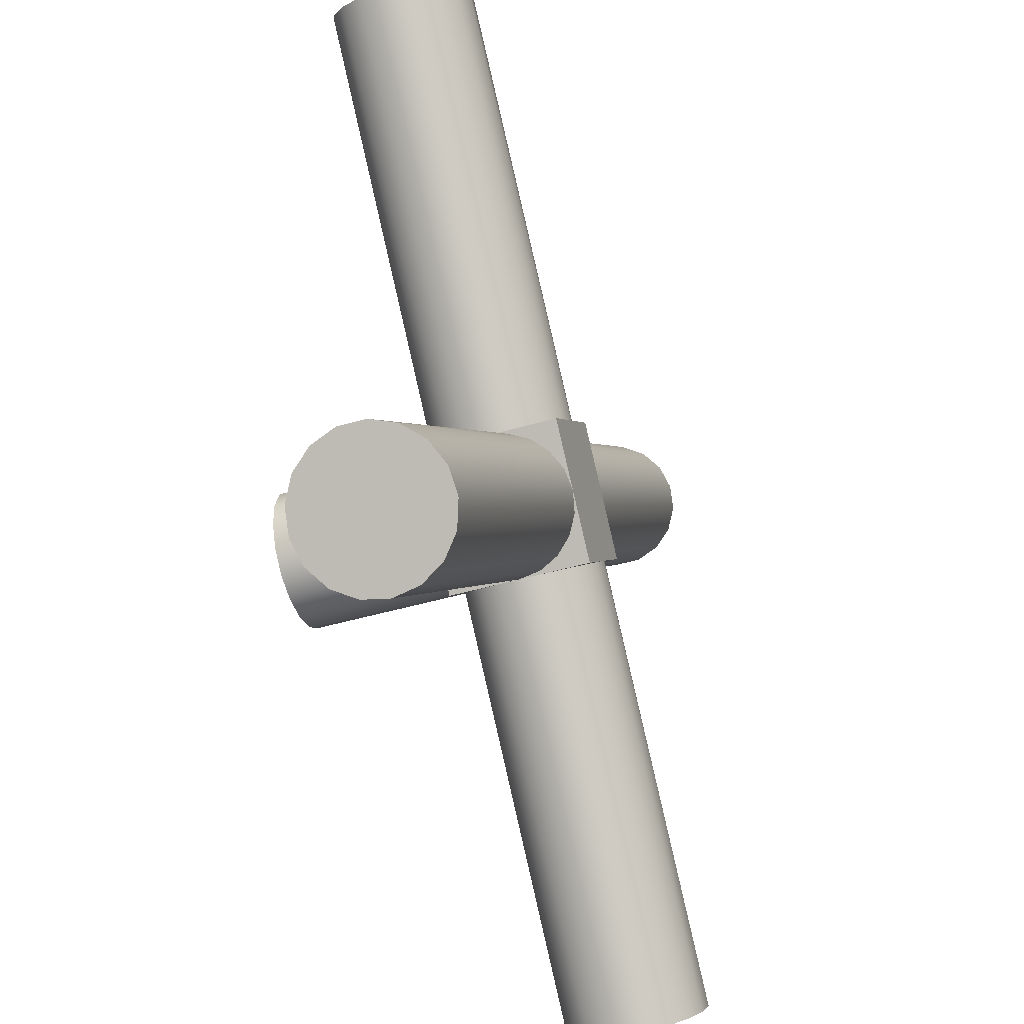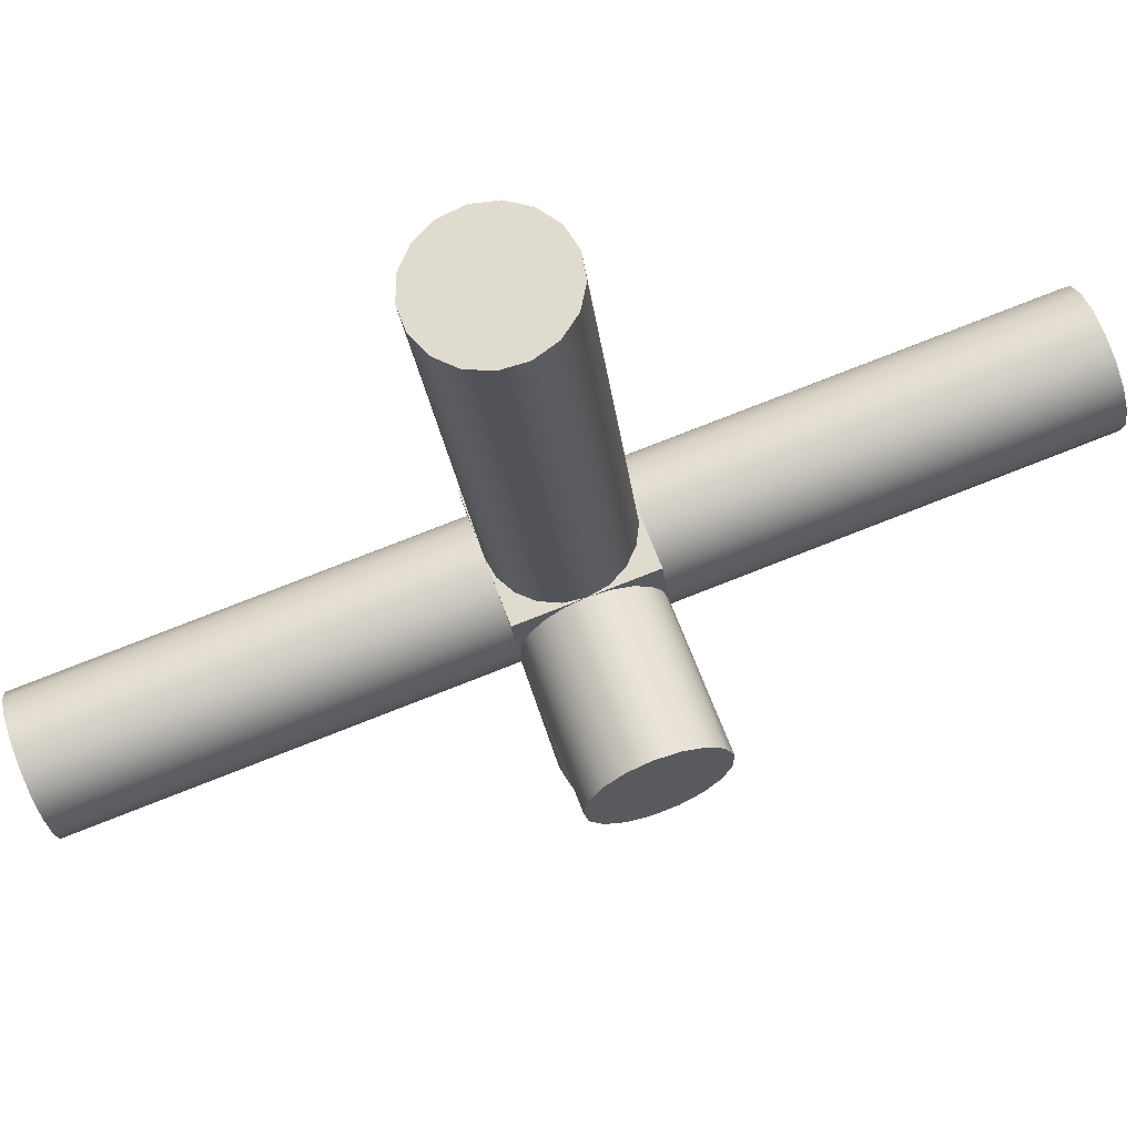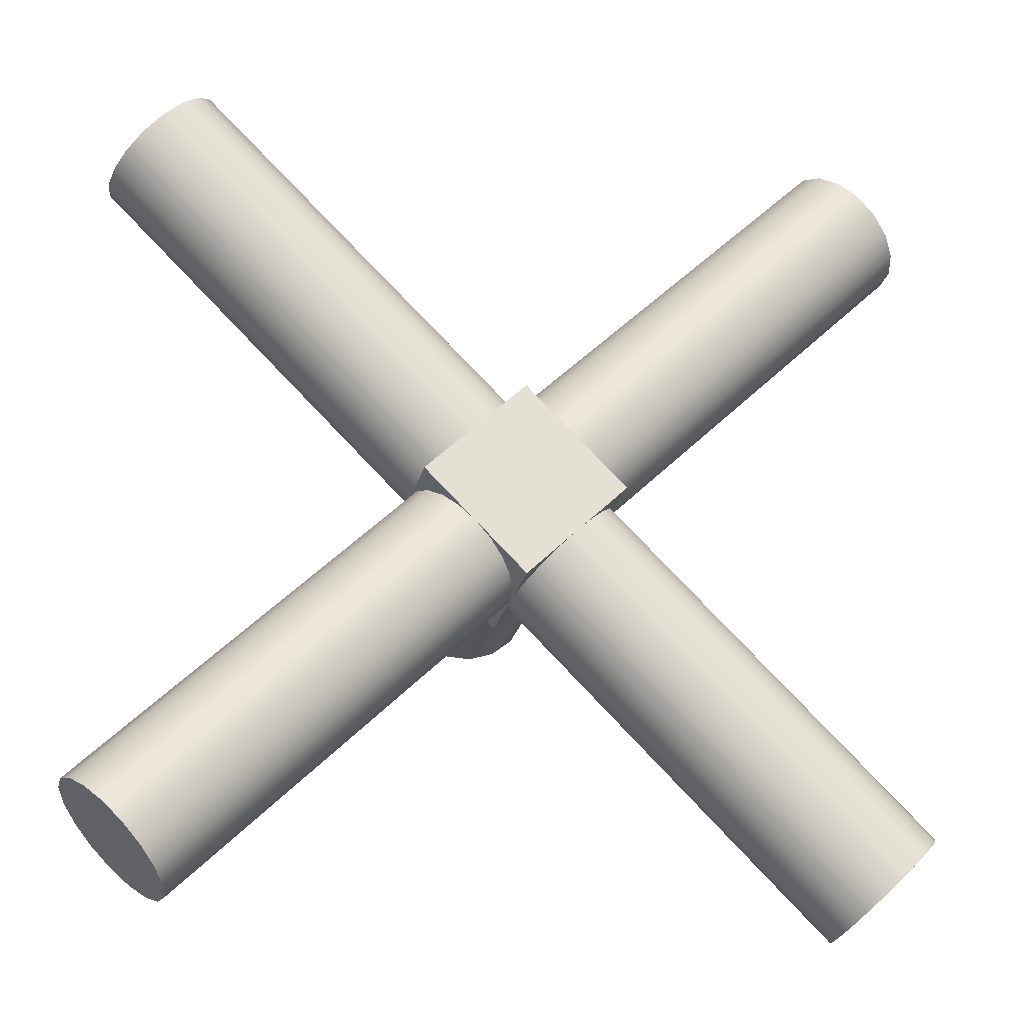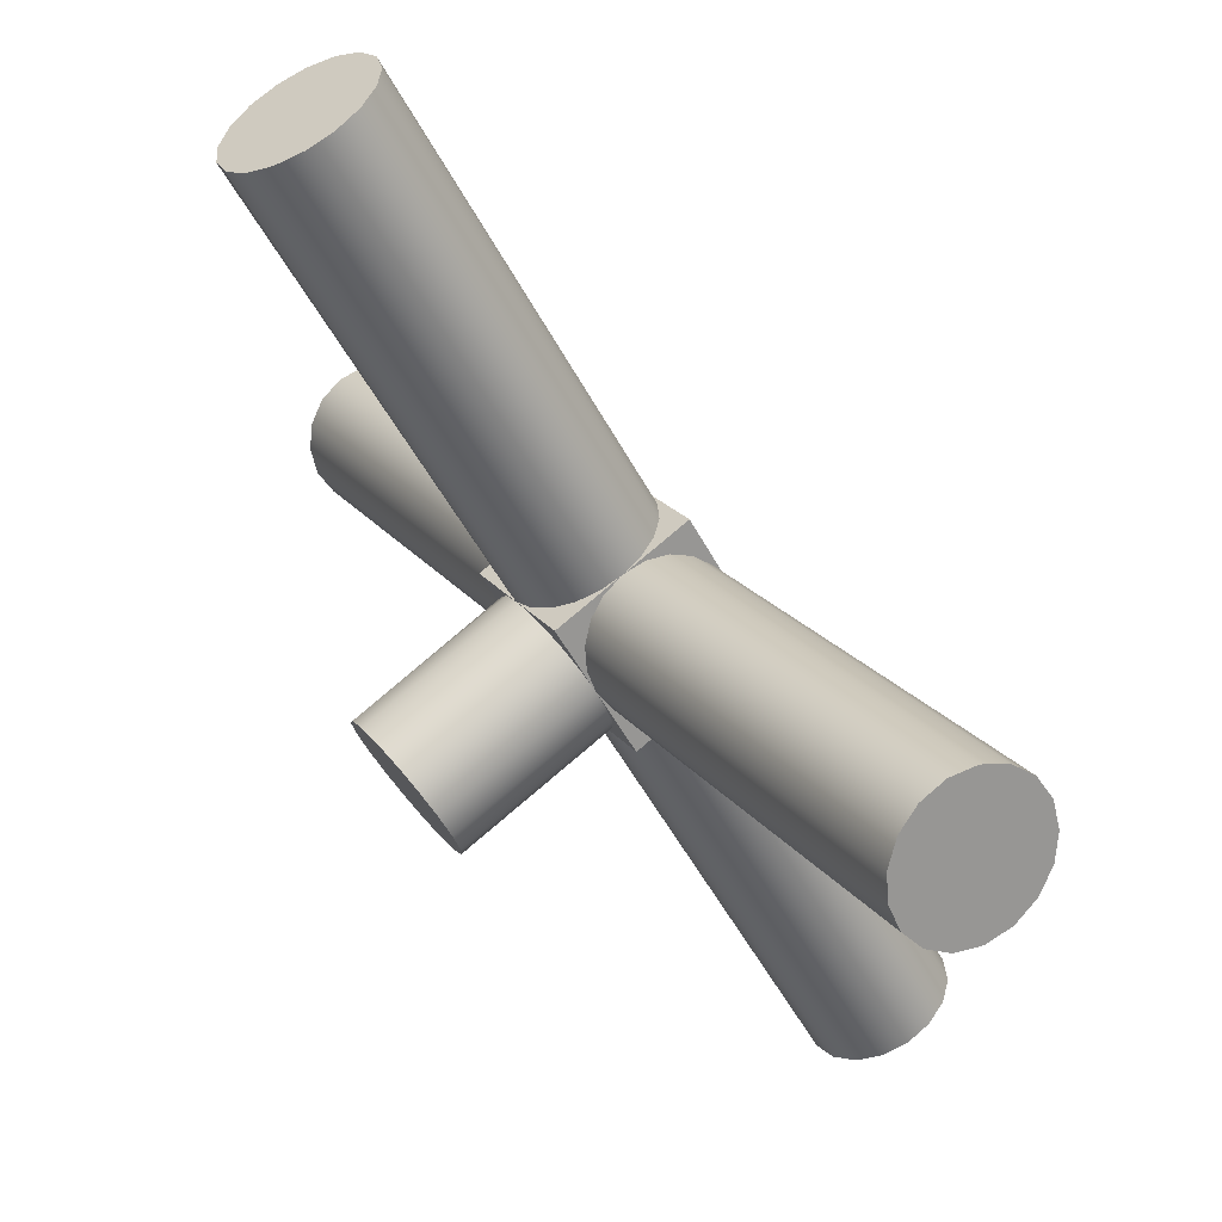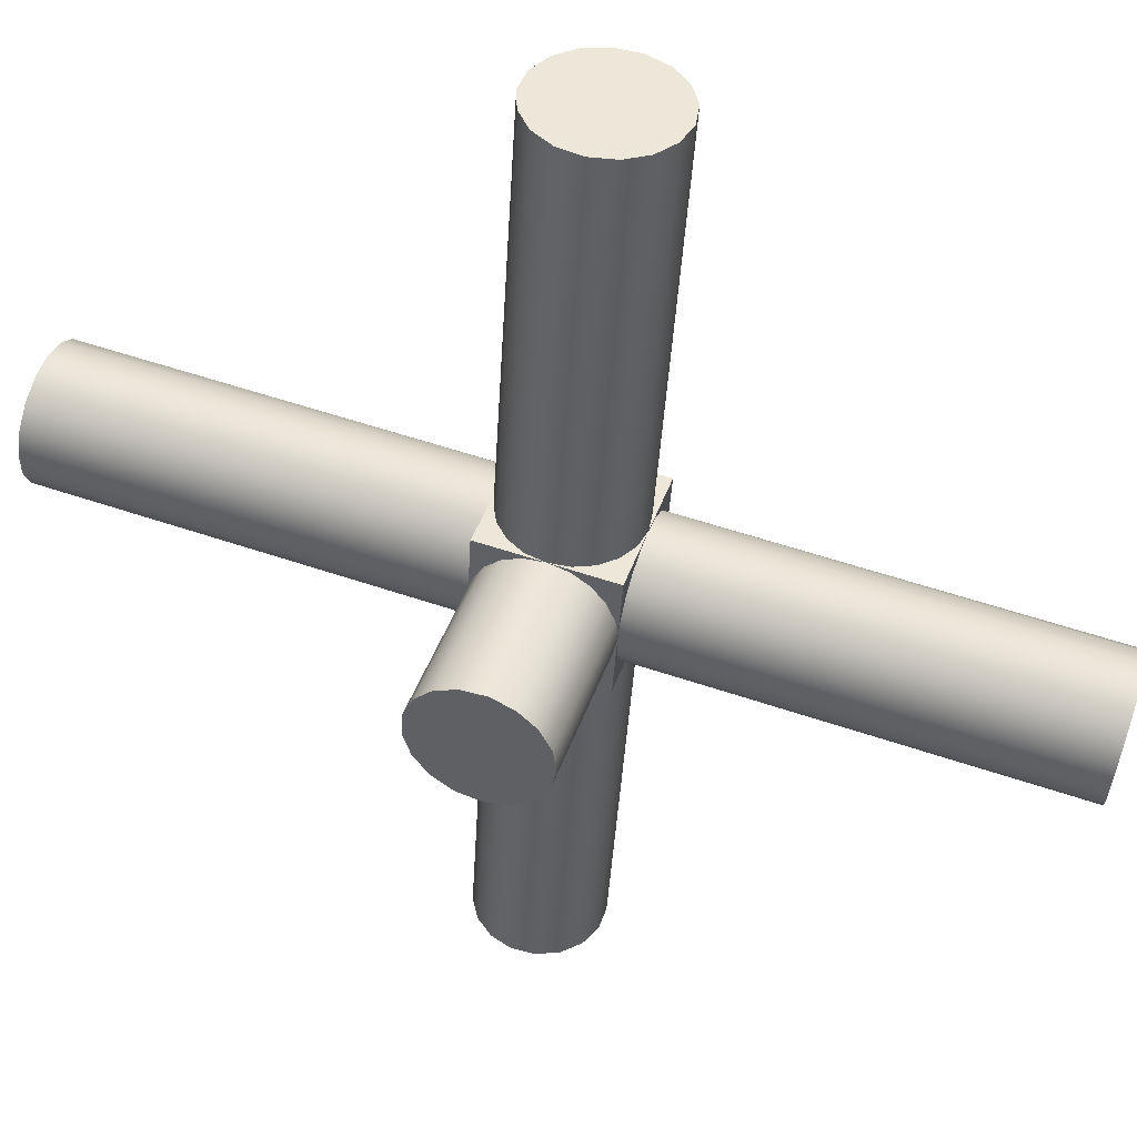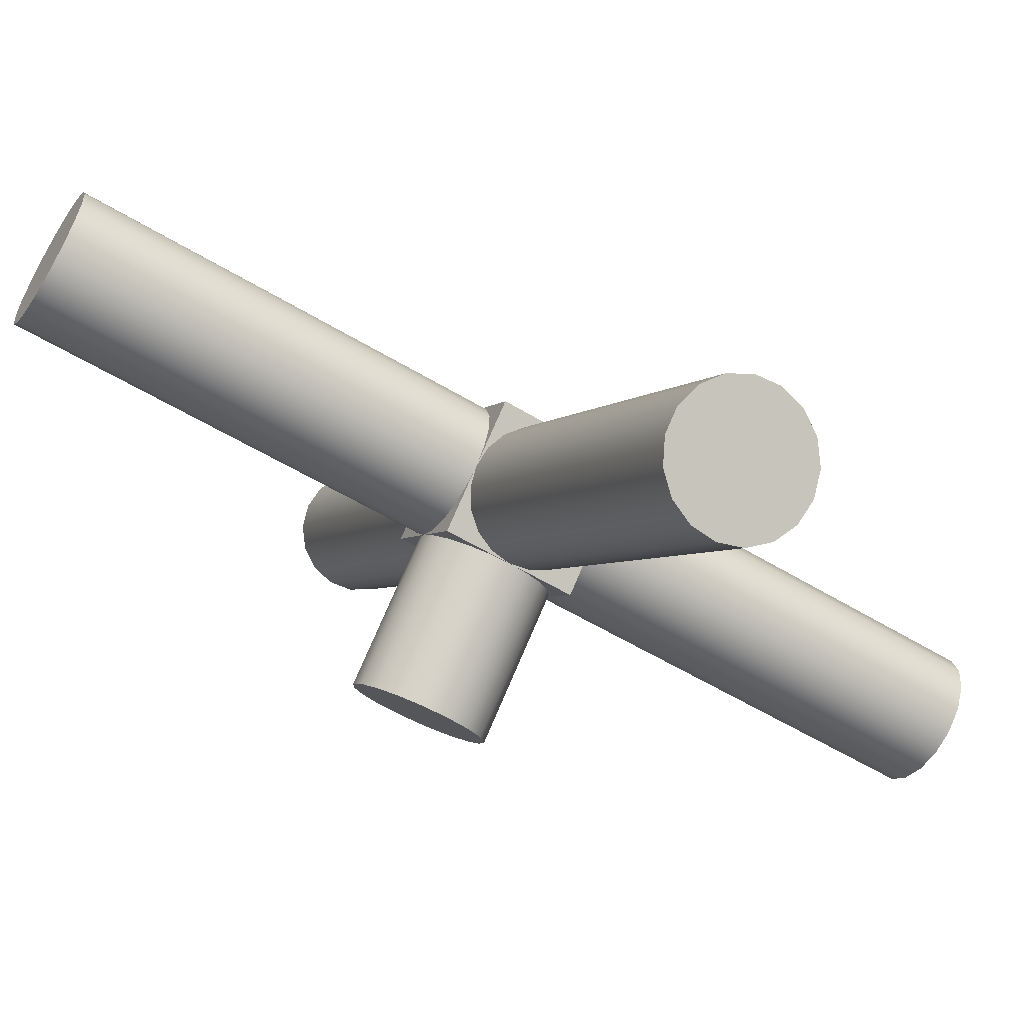
<metadata>
{"format":"obj","ext":"obj","renderer":"f3d","projection":"perspective","resolution":1024,"background":"white","views":[{"elev":-46.2,"azim":-46.4,"up":"+Y"},{"elev":-40.3,"azim":144.4,"up":"+Z"},{"elev":-25.0,"azim":11.9,"up":"+Y"},{"elev":74.8,"azim":-105.7,"up":"+Y"},{"elev":-60.5,"azim":38.7,"up":"+Z"},{"elev":-22.6,"azim":20.1,"up":"+Z"}]}
</metadata>
<code>
g Body19
v -317.3 -4.619 -209.4
v -311.6 -5.831 -200.1
v -304.3 -9.346 -192.8
v -296.1 -14.82 -188.1
v -287.7 -21.72 -186.5
v -280.1 -29.37 -188.2
v -302.5 -4.619 -177.7
v -273.9 -37.02 -192.9
v -269.7 -43.92 -200.4
v -268 -49.39 -209.7
v -269 -52.91 -220
v -272.5 -54.12 -230.3
v -257.7 -54.12 -198.6
v -278.1 -52.91 -239.6
v -285.4 -49.39 -247
v -293.7 -43.92 -251.7
v -302 -37.02 -253.3
v -309.7 -29.37 -251.6
v -287.2 -54.12 -262.1
v -315.9 -21.72 -246.8
v -320 -14.82 -239.4
v -321.7 -9.346 -230.1
v -320.8 -5.831 -219.7
v -332.1 -4.619 -241.1
v -227.6 -4.619 -251.3
v -233.3 -5.831 -260.6
v -240.6 -9.346 -267.9
v -248.8 -14.82 -272.6
v -257.2 -21.72 -274.2
v -264.8 -29.37 -272.5
v -242.4 -4.619 -283
v -271 -37.02 -267.7
v -275.2 -43.92 -260.3
v -276.9 -49.39 -251
v -275.9 -52.91 -240.7
v -266.8 -52.91 -221.1
v -259.5 -49.39 -213.7
v -251.2 -43.92 -209
v -242.9 -37.02 -207.4
v -235.2 -29.37 -209.1
v -229 -21.72 -213.9
v -224.9 -14.82 -221.3
v -223.2 -9.346 -230.6
v -224.1 -5.831 -240.9
v -212.8 -4.619 -219.5
v -272.5 44.88 -230.3
v -269 43.67 -220
v -268 40.15 -209.7
v -269.7 34.68 -200.4
v -273.9 27.78 -192.9
v -280.1 20.13 -188.2
v -257.7 44.88 -198.6
v -287.7 12.48 -186.5
v -296.1 5.582 -188.1
v -304.3 0.1072 -192.8
v -311.6 -3.408 -200.1
v -320.8 -3.408 -219.7
v -321.7 0.1072 -230.1
v -320 5.582 -239.4
v -315.9 12.48 -246.8
v -309.7 20.13 -251.6
v -302 27.78 -253.3
v -293.7 34.68 -251.7
v -285.4 40.15 -247
v -278.1 43.67 -239.6
v -287.2 44.88 -262.1
v -275.9 43.67 -240.7
v -276.9 40.15 -251
v -275.2 34.68 -260.3
v -271 27.78 -267.7
v -264.8 20.13 -272.5
v -257.2 12.48 -274.2
v -248.8 5.582 -272.6
v -240.6 0.1072 -267.9
v -233.3 -3.408 -260.6
v -224.1 -3.408 -240.9
v -223.2 0.1072 -230.6
v -224.9 5.582 -221.3
v -229 12.48 -213.9
v -235.2 20.13 -209.1
v -242.9 27.78 -207.4
v -251.2 34.68 -209
v -259.5 40.15 -213.7
v -266.8 43.67 -221.1
v -272.8 26.57 -268.8
v -282.3 29.95 -264.4
v -292.2 29.95 -259.7
v -301.6 26.57 -255.3
v -315.5 11.27 -248.9
v -318.6 0.8558 -247.5
v -318.6 -10.09 -247.5
v -315.5 -20.51 -248.9
v -301.6 -35.8 -255.3
v -292.2 -39.19 -259.7
v -282.3 -39.19 -264.4
v -272.8 -35.8 -268.8
v -259 -20.51 -275.2
v -255.9 -10.09 -276.7
v -255.9 0.8558 -276.7
v -259 11.27 -275.2
v -298.6 20.13 -345
v -308.2 27.4 -340.5
v -319.6 30.34 -335.2
v -331.1 28.57 -329.9
v -341.3 22.31 -325.1
v -348.8 12.41 -321.6
v -352.5 0.2161 -319.9
v -351.9 -12.63 -320.2
v -347.2 -24.4 -322.4
v -339 -33.49 -326.2
v -328.3 -38.69 -331.2
v -316.7 -39.28 -336.6
v -305.6 -35.2 -341.8
v -296.7 -26.98 -345.9
v -291 -15.74 -348.6
v -289.4 -3.003 -349.3
v -292 9.518 -348.1
v -458.3 150.9 -143.7
v -462.1 152.6 -155.8
v -462.4 157.4 -167.8
v -459.1 164.7 -177.9
v -452.7 173.4 -184.8
v -444 182.5 -187.5
v -434.2 190.6 -185.8
v -424.6 196.7 -179.7
v -416.5 200 -170.2
v -411.1 200 -158.6
v -409 196.7 -146.3
v -410.6 190.6 -135.1
v -415.5 182.5 -126.5
v -423.2 173.4 -121.6
v -432.6 164.7 -121.1
v -442.5 157.4 -125
v -451.4 152.6 -132.9
v -131.5 200.4 -296.1
v -135.3 198.8 -308.3
v -135.6 194 -320.2
v -132.3 186.7 -330.3
v -125.8 178 -337.2
v -117.1 168.9 -339.9
v -107.3 160.8 -338.2
v -97.75 154.7 -332.1
v -89.71 151.4 -322.7
v -84.27 151.4 -311
v -82.18 154.7 -298.7
v -83.71 160.8 -287.5
v -88.67 168.9 -278.9
v -96.38 178 -274
v -105.8 186.7 -273.5
v -115.6 194 -277.4
v -124.6 198.8 -285.3
v -86.61 -160.2 -317
v -93.46 -161.9 -327.8
v -102.4 -166.6 -335.6
v -112.3 -173.9 -339.6
v -121.7 -182.6 -339.1
v -129.4 -191.7 -334.2
v -134.4 -199.8 -325.6
v -135.9 -206 -314.4
v -133.8 -209.3 -302.1
v -128.4 -209.3 -290.4
v -120.3 -206 -281
v -110.7 -199.8 -274.9
v -100.9 -191.7 -273.2
v -92.24 -182.6 -275.9
v -85.8 -173.9 -282.8
v -82.49 -166.6 -292.9
v -82.78 -161.9 -304.8
v -413.4 -209.7 -164.6
v -420.3 -208 -175.3
v -429.3 -203.2 -183.2
v -439.1 -196 -187.2
v -448.5 -187.2 -186.7
v -456.2 -178.2 -181.8
v -461.2 -170 -173.1
v -462.7 -163.9 -161.9
v -460.6 -160.6 -149.7
v -455.2 -160.6 -138
v -447.2 -163.9 -128.5
v -437.6 -170 -122.5
v -427.8 -178.2 -120.8
v -419.1 -187.2 -123.5
v -412.6 -196 -130.4
v -409.3 -203.2 -140.5
v -409.6 -208 -152.4
f 1 2 7
f 7 2 3
f 7 3 4
f 4 5 7
f 7 5 6
f 6 8 13
f 13 8 9
f 13 9 10
f 10 11 13
f 13 11 12
f 12 14 19
f 19 14 15
f 19 15 16
f 16 17 19
f 19 17 18
f 18 20 24
f 24 20 21
f 24 21 22
f 22 23 24
f 24 23 1
f 25 26 31
f 31 26 27
f 31 27 28
f 28 29 31
f 31 29 30
f 30 32 19
f 19 32 33
f 19 33 34
f 34 35 19
f 19 35 12
f 12 36 13
f 13 36 37
f 13 37 38
f 38 39 13
f 13 39 40
f 40 41 45
f 45 41 42
f 45 42 43
f 43 44 45
f 45 44 25
f 46 47 52
f 52 47 48
f 52 48 49
f 49 50 52
f 52 50 51
f 51 53 7
f 7 53 54
f 7 54 55
f 55 56 7
f 7 56 1
f 1 57 24
f 24 57 58
f 24 58 59
f 59 60 24
f 24 60 61
f 61 62 66
f 66 62 63
f 66 63 64
f 64 65 66
f 66 65 46
f 46 67 66
f 66 67 68
f 66 68 69
f 69 70 66
f 66 70 71
f 71 72 31
f 31 72 73
f 31 73 74
f 74 75 31
f 31 75 25
f 25 76 45
f 45 76 77
f 45 77 78
f 78 79 45
f 45 79 80
f 80 81 52
f 52 81 82
f 52 82 83
f 83 84 52
f 52 84 46
f 71 85 66
f 66 85 86
f 66 86 87
f 87 88 66
f 66 88 61
f 61 89 24
f 24 89 90
f 24 90 91
f 91 92 24
f 24 92 18
f 18 93 19
f 19 93 94
f 19 94 95
f 95 96 19
f 19 96 30
f 30 97 31
f 31 97 98
f 31 98 99
f 99 100 31
f 31 100 71
f 52 51 80
f 80 51 40
f 80 40 45
f 7 6 51
f 51 6 40
f 6 13 40
f 102 85 101
f 101 85 71
f 101 71 100
f 85 102 86
f 86 102 103
f 86 103 87
f 87 103 104
f 87 104 88
f 88 104 105
f 88 105 61
f 61 105 106
f 61 106 89
f 89 106 107
f 89 107 90
f 90 107 91
f 91 107 108
f 91 108 92
f 92 108 109
f 92 109 18
f 18 109 110
f 18 110 93
f 93 110 111
f 93 111 94
f 94 111 112
f 94 112 95
f 95 112 96
f 96 112 113
f 96 113 30
f 30 113 114
f 30 114 97
f 97 114 115
f 97 115 98
f 98 115 116
f 98 116 99
f 99 116 117
f 99 117 100
f 100 117 101
f 117 116 101
f 101 116 102
f 102 116 103
f 103 116 115
f 103 115 104
f 104 115 114
f 104 114 105
f 105 114 113
f 105 113 106
f 106 113 112
f 106 112 107
f 107 112 111
f 107 111 108
f 108 111 110
f 108 110 109
f 119 57 118
f 118 57 1
f 118 1 56
f 57 119 58
f 58 119 120
f 58 120 59
f 59 120 121
f 59 121 60
f 60 121 122
f 60 122 61
f 61 122 123
f 61 123 62
f 62 123 124
f 62 124 63
f 63 124 64
f 64 124 125
f 64 125 65
f 65 125 126
f 65 126 46
f 46 126 127
f 46 127 47
f 47 127 128
f 47 128 48
f 48 128 129
f 48 129 49
f 49 129 50
f 50 129 130
f 50 130 51
f 51 130 131
f 51 131 53
f 53 131 132
f 53 132 54
f 54 132 133
f 54 133 55
f 55 133 134
f 55 134 56
f 56 134 118
f 134 133 118
f 118 133 119
f 119 133 120
f 120 133 132
f 120 132 121
f 121 132 131
f 121 131 122
f 122 131 130
f 122 130 123
f 123 130 129
f 123 129 124
f 124 129 128
f 124 128 125
f 125 128 127
f 125 127 126
f 136 67 135
f 135 67 46
f 135 46 84
f 67 136 68
f 68 136 137
f 68 137 69
f 69 137 138
f 69 138 70
f 70 138 139
f 70 139 71
f 71 139 140
f 71 140 72
f 72 140 141
f 72 141 73
f 73 141 74
f 74 141 142
f 74 142 75
f 75 142 143
f 75 143 25
f 25 143 144
f 25 144 76
f 76 144 145
f 76 145 77
f 77 145 146
f 77 146 78
f 78 146 79
f 79 146 147
f 79 147 80
f 80 147 148
f 80 148 81
f 81 148 149
f 81 149 82
f 82 149 150
f 82 150 83
f 83 150 151
f 83 151 84
f 84 151 135
f 151 150 135
f 135 150 136
f 136 150 137
f 137 150 149
f 137 149 138
f 138 149 148
f 138 148 139
f 139 148 147
f 139 147 140
f 140 147 146
f 140 146 141
f 141 146 145
f 141 145 142
f 142 145 144
f 142 144 143
f 153 26 152
f 152 26 25
f 152 25 44
f 26 153 27
f 27 153 154
f 27 154 28
f 28 154 155
f 28 155 29
f 29 155 156
f 29 156 30
f 30 156 157
f 30 157 32
f 32 157 158
f 32 158 33
f 33 158 34
f 34 158 159
f 34 159 35
f 35 159 160
f 35 160 12
f 12 160 161
f 12 161 36
f 36 161 162
f 36 162 37
f 37 162 163
f 37 163 38
f 38 163 39
f 39 163 164
f 39 164 40
f 40 164 165
f 40 165 41
f 41 165 166
f 41 166 42
f 42 166 167
f 42 167 43
f 43 167 168
f 43 168 44
f 44 168 152
f 168 167 152
f 152 167 153
f 153 167 154
f 154 167 166
f 154 166 155
f 155 166 165
f 155 165 156
f 156 165 164
f 156 164 157
f 157 164 163
f 157 163 158
f 158 163 162
f 158 162 159
f 159 162 161
f 159 161 160
f 170 14 169
f 169 14 12
f 169 12 11
f 14 170 15
f 15 170 171
f 15 171 16
f 16 171 172
f 16 172 17
f 17 172 173
f 17 173 18
f 18 173 174
f 18 174 20
f 20 174 175
f 20 175 21
f 21 175 22
f 22 175 176
f 22 176 23
f 23 176 177
f 23 177 1
f 1 177 178
f 1 178 2
f 2 178 179
f 2 179 3
f 3 179 180
f 3 180 4
f 4 180 5
f 5 180 181
f 5 181 6
f 6 181 182
f 6 182 8
f 8 182 183
f 8 183 9
f 9 183 184
f 9 184 10
f 10 184 185
f 10 185 11
f 11 185 169
f 185 184 169
f 169 184 170
f 170 184 171
f 171 184 183
f 171 183 172
f 172 183 182
f 172 182 173
f 173 182 181
f 173 181 174
f 174 181 180
f 174 180 175
f 175 180 179
f 175 179 176
f 176 179 178
f 176 178 177

</code>
